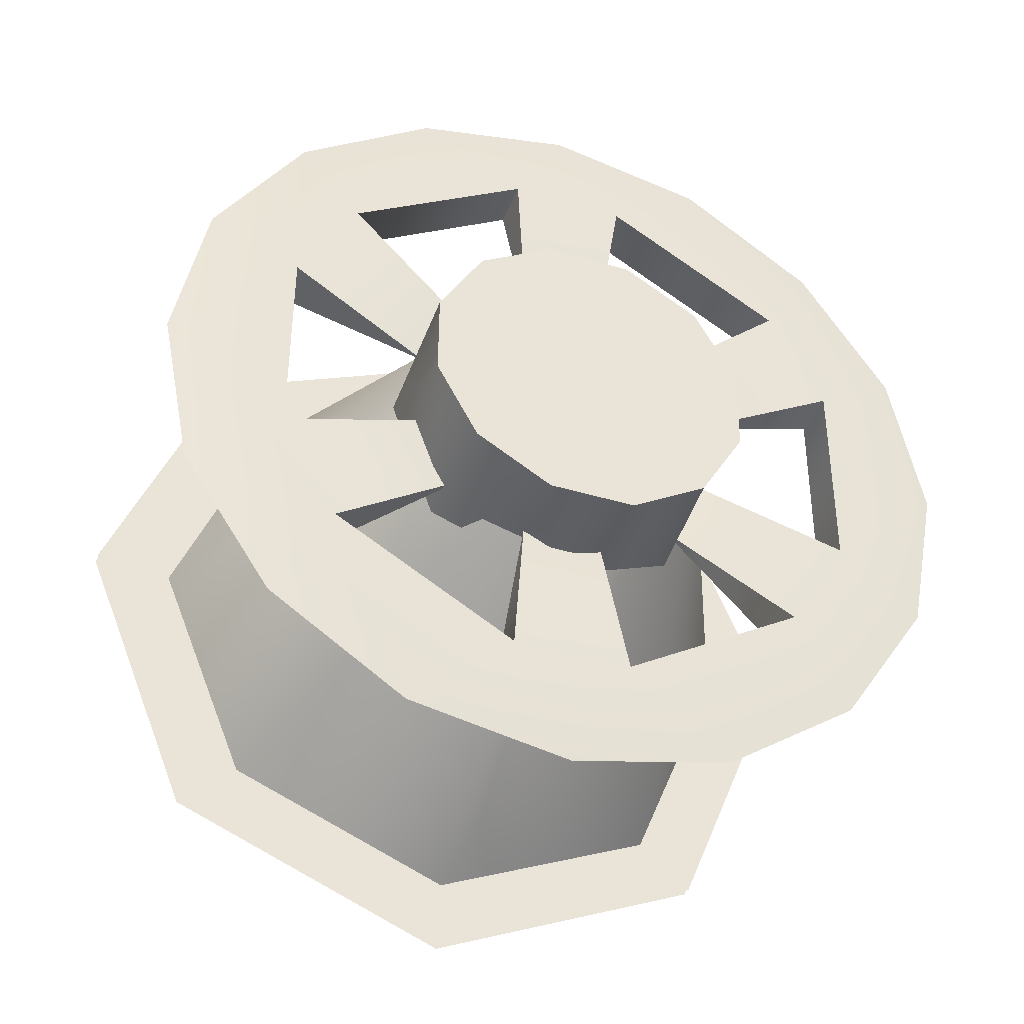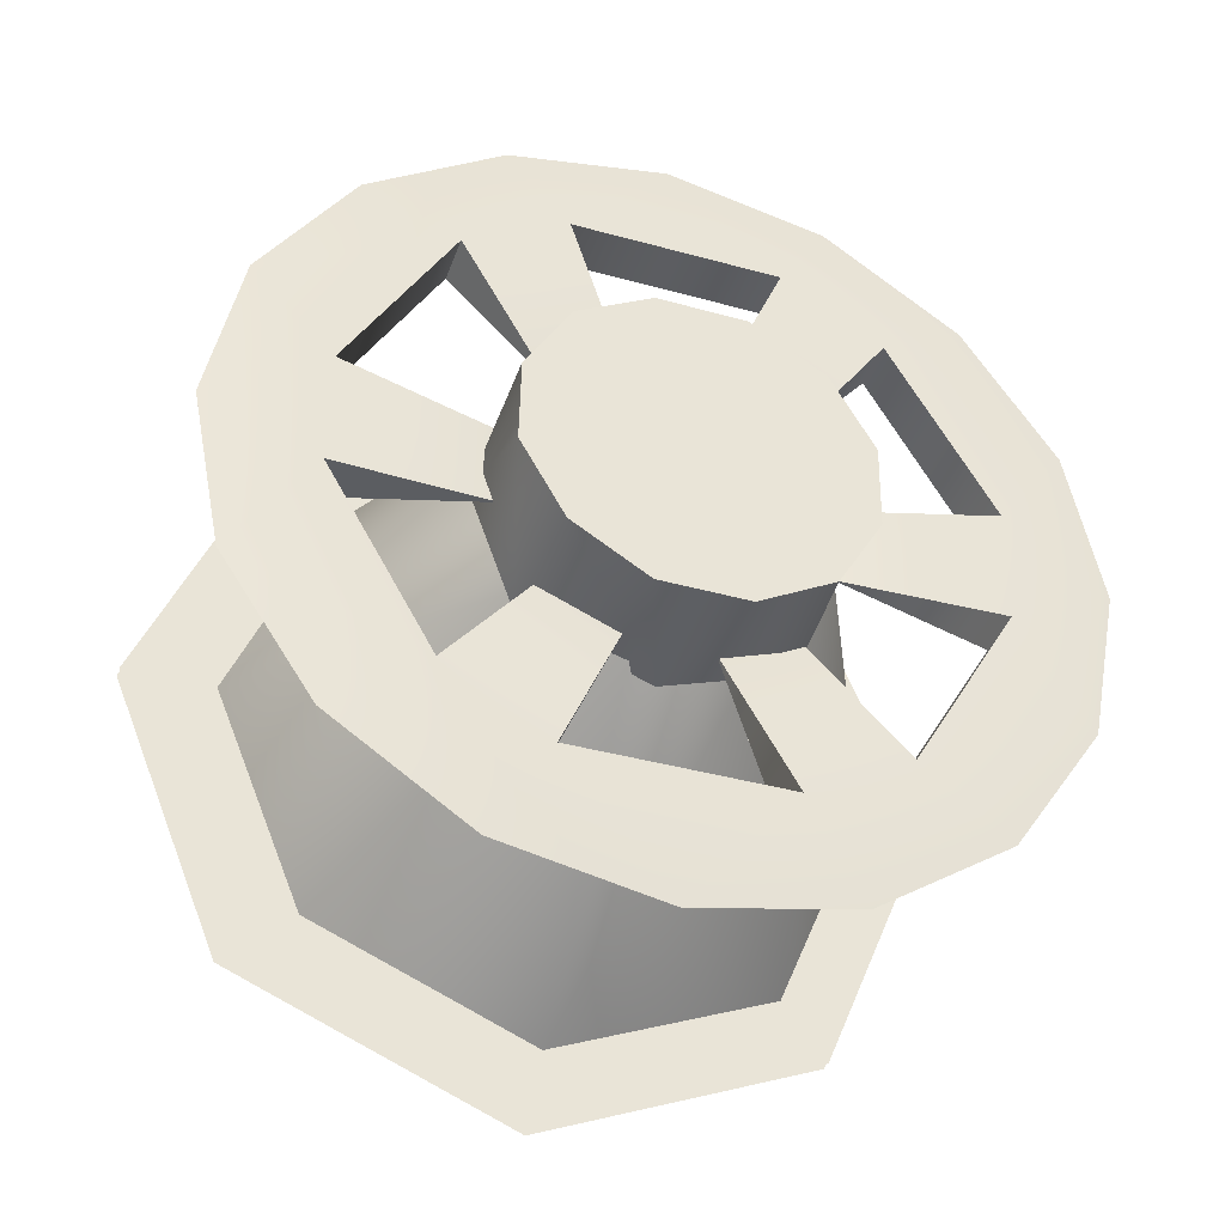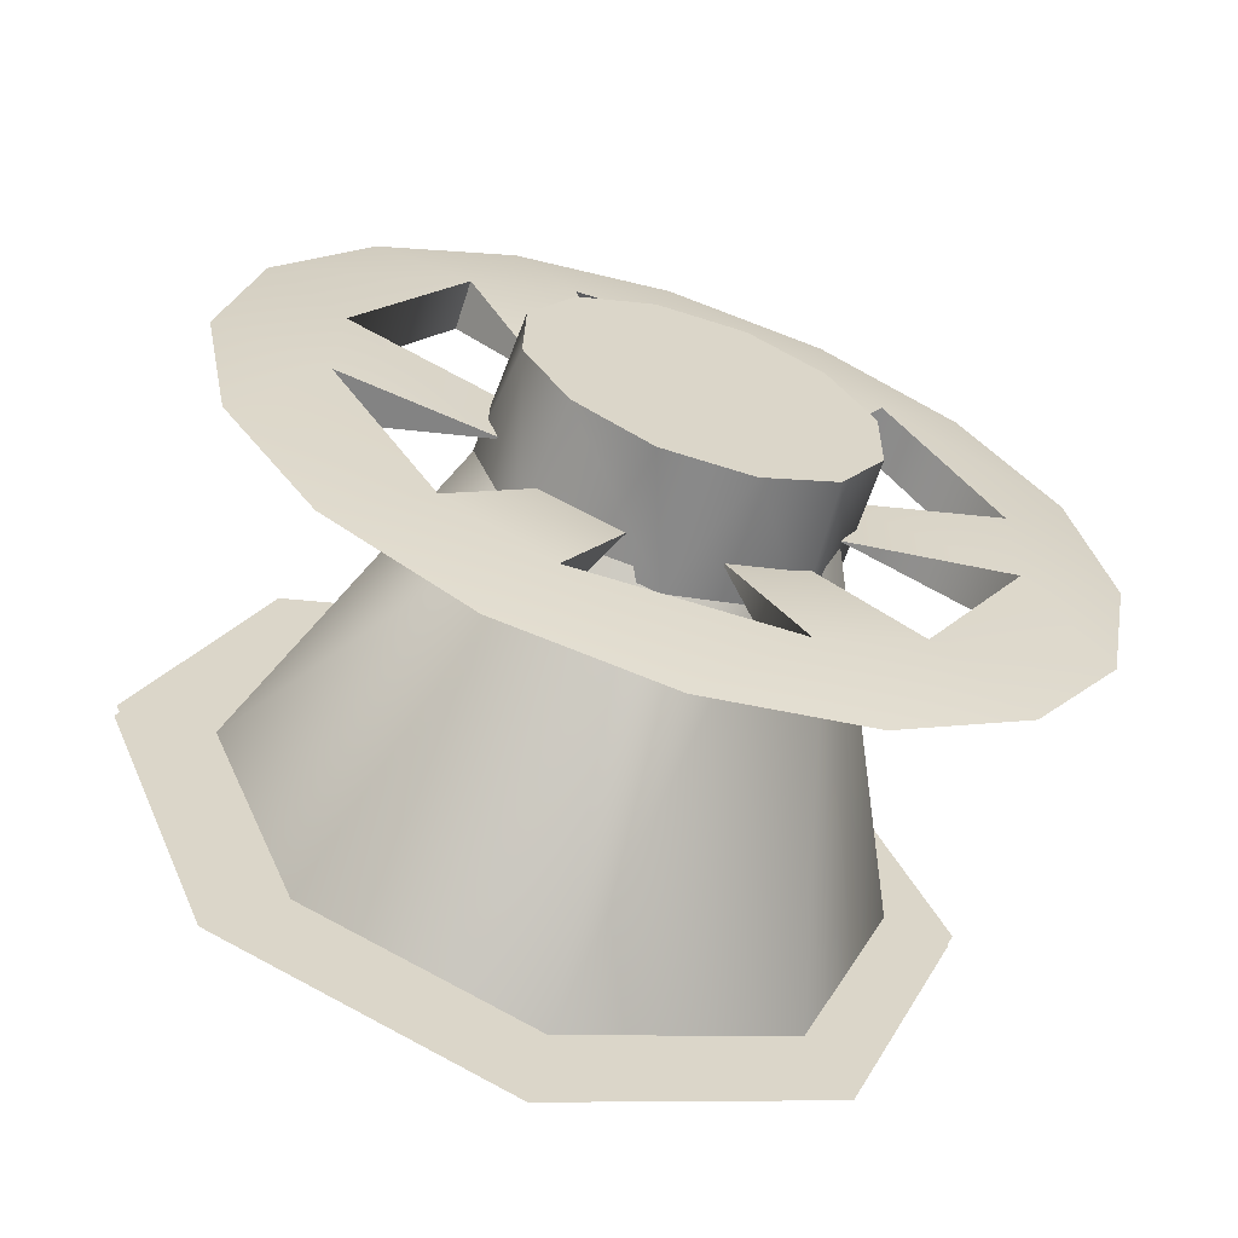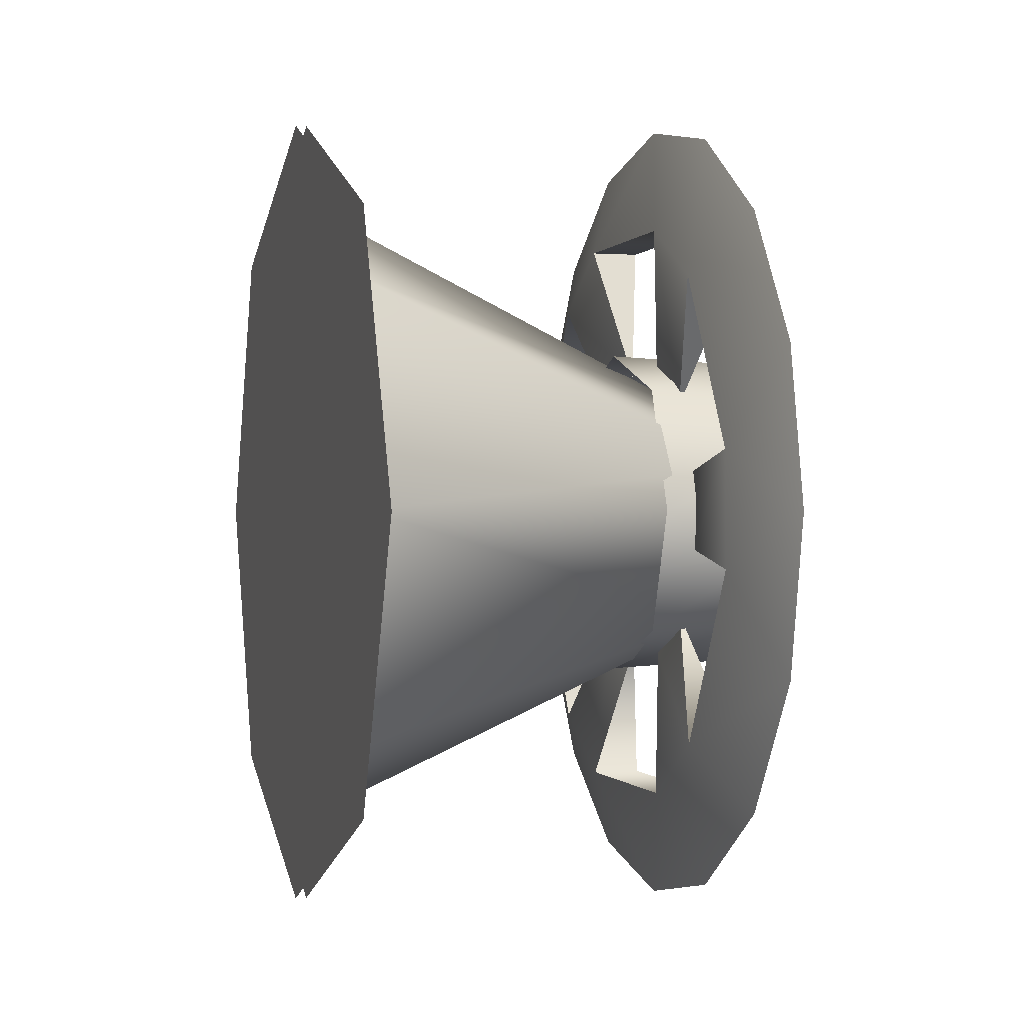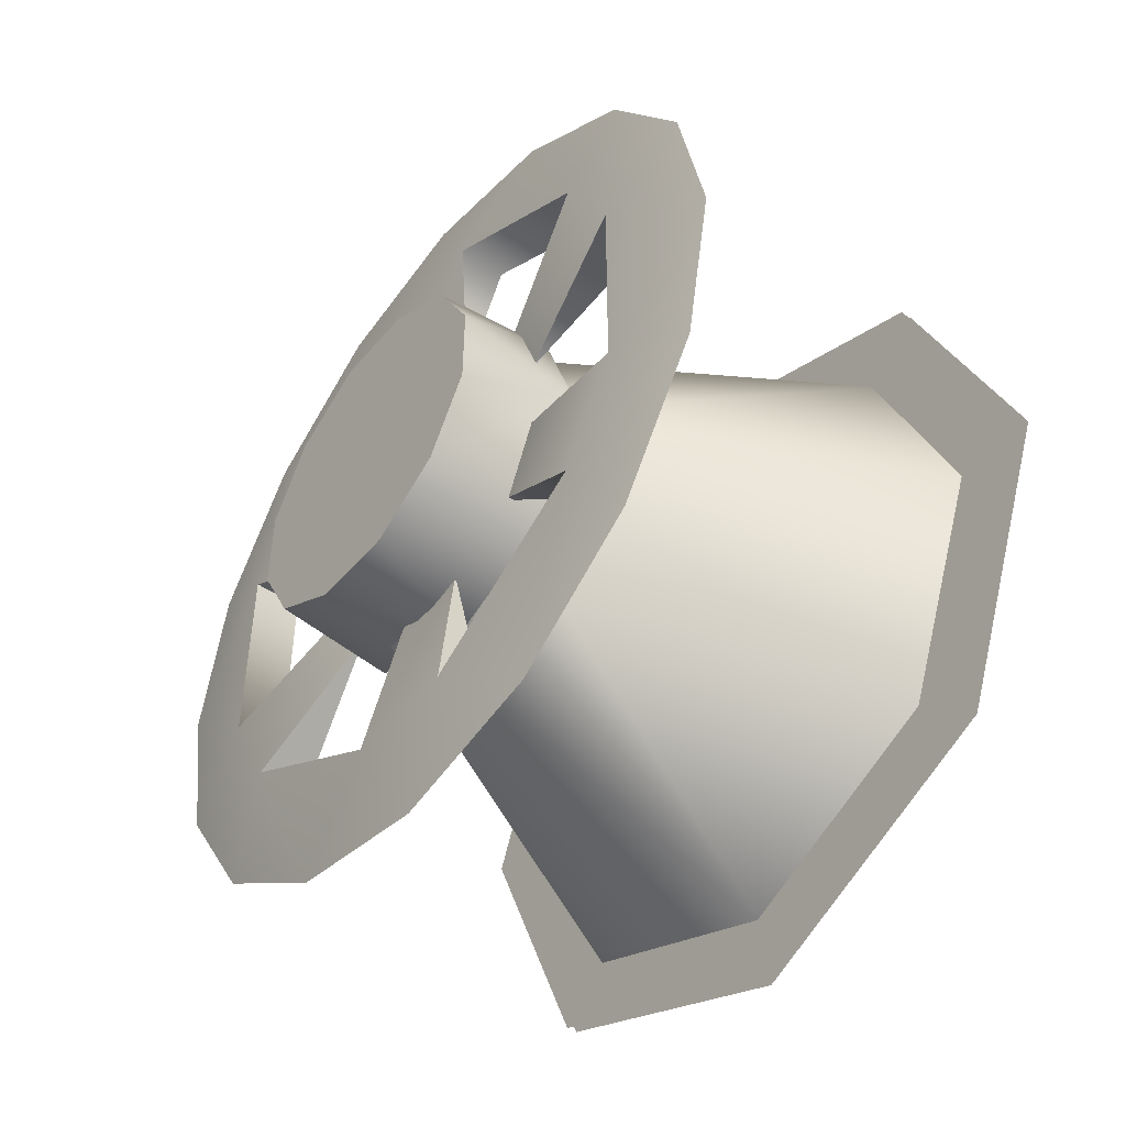
<metadata>
{"format":"obj","ext":"obj","renderer":"f3d","projection":"perspective","resolution":1024,"background":"white","views":[{"elev":-39.1,"azim":70.4,"up":"+Z"},{"elev":-39.3,"azim":71.2,"up":"+Y"},{"elev":-62.6,"azim":72.0,"up":"+Y"},{"elev":-0.1,"azim":-15.8,"up":"+Y"},{"elev":-47.5,"azim":142.6,"up":"+Z"}]}
</metadata>
<code>
v 1.549 2.706 0.7639
v 1.144 2.748 0.564
v 1.549 2.85 0.8185
v 1.144 2.748 0.564
v 1.144 2.955 0.6494
v 1.549 2.85 0.8185
v 1.549 2.85 0.8185
v 1.144 2.955 0.6494
v 1.144 3.041 0.8557
v 1.549 2.791 0.9663
v 1.549 2.85 0.8185
v 1.144 2.955 1.062
v 1.549 2.85 0.8185
v 1.144 3.041 0.8557
v 1.144 2.955 1.062
v 1.549 2.791 0.9663
v 1.144 2.955 1.062
v 1.144 2.748 1.147
v 1.144 2.542 0.6494
v 1.144 2.748 0.564
v 1.549 2.706 0.7639
v 1.549 2.647 0.9023
v 1.144 2.456 0.8557
v 1.549 2.706 0.7639
v 1.144 2.456 0.8557
v 1.144 2.542 0.6494
v 1.549 2.706 0.7639
v 1.144 2.542 1.062
v 1.144 2.456 0.8557
v 1.549 2.647 0.9023
v 1.549 2.791 0.9663
v 1.144 2.748 1.147
v 1.549 2.647 0.9023
v 1.144 2.748 1.147
v 1.144 2.542 1.062
v 1.549 2.647 0.9023
v 1.506 3.011 0.772
v 1.506 3.011 0.9557
v 1.462 3.011 0.772
v 1.462 3.011 0.9557
v 1.506 3.011 0.772
v 1.462 3.011 0.772
v 1.484 2.882 0.8282
v 1.484 2.882 0.9006
v 1.506 2.961 1.047
v 1.506 2.802 1.139
v 1.462 2.961 1.047
v 1.462 2.802 1.139
v 1.506 2.961 1.047
v 1.462 2.961 1.047
v 1.484 2.848 0.9632
v 1.484 2.785 0.9997
v 1.506 2.698 1.141
v 1.506 2.539 1.049
v 1.462 2.698 1.141
v 1.462 2.539 1.049
v 1.506 2.698 1.141
v 1.462 2.698 1.141
v 1.484 2.714 1.001
v 1.484 2.651 0.9653
v 1.506 2.485 0.96
v 1.506 2.485 0.7766
v 1.462 2.485 0.9603
v 1.462 2.485 0.7766
v 1.506 2.485 0.96
v 1.462 2.485 0.9603
v 1.484 2.614 0.904
v 1.506 2.485 0.7766
v 1.484 2.614 0.8317
v 1.506 2.535 0.6857
v 1.506 2.694 0.5934
v 1.462 2.535 0.6857
v 1.462 2.694 0.5934
v 1.506 2.535 0.6857
v 1.462 2.535 0.6857
v 1.484 2.648 0.7691
v 1.484 2.711 0.7326
v 1.506 2.798 0.5915
v 1.506 2.957 0.6829
v 1.462 2.798 0.5915
v 1.462 2.957 0.6829
v 1.506 2.798 0.5915
v 1.462 2.798 0.5915
v 1.484 2.782 0.7312
v 1.484 2.845 0.7669
v 1.462 2.798 0.5915
v 1.462 2.694 0.5934
v 1.484 2.782 0.7312
v 1.462 2.694 0.5934
v 1.484 2.711 0.7326
v 1.484 2.782 0.7312
v 1.506 2.798 0.5915
v 1.484 2.782 0.7312
v 1.506 2.694 0.5934
v 1.484 2.782 0.7312
v 1.484 2.711 0.7326
v 1.506 2.694 0.5934
v 1.462 3.011 0.772
v 1.462 2.957 0.6829
v 1.484 2.882 0.8282
v 1.462 2.957 0.6829
v 1.484 2.845 0.7669
v 1.484 2.882 0.8282
v 1.506 3.011 0.772
v 1.484 2.882 0.8282
v 1.506 2.957 0.6829
v 1.484 2.882 0.8282
v 1.484 2.845 0.7669
v 1.506 2.957 0.6829
v 1.484 2.785 0.9997
v 1.484 2.714 1.001
v 1.462 2.802 1.139
v 1.484 2.714 1.001
v 1.462 2.698 1.141
v 1.462 2.802 1.139
v 1.484 2.785 0.9997
v 1.506 2.802 1.139
v 1.484 2.714 1.001
v 1.506 2.802 1.139
v 1.506 2.698 1.141
v 1.484 2.714 1.001
v 1.484 2.651 0.9653
v 1.484 2.614 0.904
v 1.462 2.539 1.049
v 1.484 2.614 0.904
v 1.462 2.485 0.9603
v 1.462 2.539 1.049
v 1.506 2.485 0.96
v 1.484 2.614 0.904
v 1.506 2.539 1.049
v 1.484 2.614 0.904
v 1.484 2.651 0.9653
v 1.506 2.539 1.049
v 1.484 2.614 0.8317
v 1.484 2.648 0.7691
v 1.462 2.485 0.7766
v 1.484 2.648 0.7691
v 1.462 2.535 0.6857
v 1.462 2.485 0.7766
v 1.484 2.614 0.8317
v 1.506 2.485 0.7766
v 1.484 2.648 0.7691
v 1.506 2.485 0.7766
v 1.506 2.535 0.6857
v 1.484 2.648 0.7691
v 1.484 2.882 0.9006
v 1.484 2.848 0.9632
v 1.462 3.011 0.9557
v 1.484 2.848 0.9632
v 1.462 2.961 1.047
v 1.462 3.011 0.9557
v 1.484 2.882 0.9006
v 1.506 3.011 0.9557
v 1.484 2.848 0.9632
v 1.506 3.011 0.9557
v 1.506 2.961 1.047
v 1.484 2.848 0.9632
v 1.493 2.486 1.128
v 1.493 2.606 1.209
v 1.462 2.539 1.049
v 1.493 2.606 1.209
v 1.462 2.698 1.141
v 1.462 2.539 1.049
v 1.559 2.854 0.9697
v 1.559 2.788 1.009
v 1.559 2.644 0.9719
v 1.559 2.788 1.009
v 1.559 2.712 1.01
v 1.559 2.644 0.9719
v 1.559 2.605 0.9066
v 1.559 2.891 0.9029
v 1.559 2.644 0.9719
v 1.559 2.891 0.9029
v 1.559 2.854 0.9697
v 1.559 2.644 0.9719
v 1.559 2.891 0.8257
v 1.559 2.891 0.9029
v 1.559 2.605 0.8294
v 1.559 2.605 0.9066
v 1.452 2.9 0.8642
v 1.559 2.891 0.9029
v 1.559 2.891 0.8257
v 1.452 2.858 0.7538
v 1.452 2.9 0.8642
v 1.559 2.851 0.7603
v 1.452 2.9 0.8642
v 1.559 2.891 0.8257
v 1.559 2.851 0.7603
v 1.452 2.746 0.7142
v 1.452 2.858 0.7538
v 1.559 2.784 0.7222
v 1.452 2.858 0.7538
v 1.559 2.851 0.7603
v 1.559 2.784 0.7222
v 1.452 2.746 0.7142
v 1.559 2.784 0.7222
v 1.559 2.708 0.7236
v 1.452 2.635 0.7563
v 1.452 2.746 0.7142
v 1.559 2.642 0.7626
v 1.452 2.746 0.7142
v 1.559 2.708 0.7236
v 1.559 2.642 0.7626
v 1.452 2.596 0.8681
v 1.452 2.635 0.7563
v 1.559 2.605 0.8294
v 1.452 2.635 0.7563
v 1.559 2.642 0.7626
v 1.559 2.605 0.8294
v 1.452 2.596 0.8681
v 1.559 2.605 0.8294
v 1.559 2.605 0.9066
v 1.452 2.638 0.9784
v 1.452 2.596 0.8681
v 1.559 2.644 0.9719
v 1.452 2.596 0.8681
v 1.559 2.605 0.9066
v 1.559 2.644 0.9719
v 1.452 2.75 1.018
v 1.452 2.638 0.9784
v 1.559 2.712 1.01
v 1.452 2.638 0.9784
v 1.559 2.644 0.9719
v 1.559 2.712 1.01
v 1.452 2.75 1.018
v 1.559 2.712 1.01
v 1.559 2.788 1.009
v 1.452 2.861 0.976
v 1.452 2.75 1.018
v 1.559 2.854 0.9697
v 1.452 2.75 1.018
v 1.559 2.788 1.009
v 1.559 2.854 0.9697
v 1.452 2.9 0.8642
v 1.452 2.861 0.976
v 1.559 2.891 0.9029
v 1.452 2.861 0.976
v 1.559 2.854 0.9697
v 1.559 2.891 0.9029
v 1.559 2.891 0.8257
v 1.559 2.605 0.8294
v 1.559 2.851 0.7603
v 1.559 2.605 0.8294
v 1.559 2.642 0.7626
v 1.559 2.851 0.7603
v 1.559 2.784 0.7222
v 1.559 2.851 0.7603
v 1.559 2.708 0.7236
v 1.559 2.851 0.7603
v 1.559 2.642 0.7626
v 1.559 2.708 0.7236
v 1.493 2.377 0.8661
v 1.506 2.485 0.7766
v 1.506 2.485 0.96
v 1.493 2.377 0.8661
v 1.506 2.485 0.96
v 1.493 2.405 1.008
v 1.506 2.539 1.049
v 1.493 2.606 1.209
v 1.493 2.486 1.128
v 1.493 2.606 1.209
v 1.506 2.698 1.141
v 1.493 2.748 1.237
v 1.493 2.748 1.237
v 1.506 2.698 1.141
v 1.506 2.802 1.139
v 1.493 2.89 1.209
v 1.506 2.961 1.047
v 1.493 3.01 1.128
v 1.493 3.01 1.128
v 1.506 2.961 1.047
v 1.493 3.09 1.008
v 1.493 3.09 1.008
v 1.506 3.011 0.9557
v 1.493 3.119 0.8661
v 1.493 3.119 0.8661
v 1.506 3.011 0.772
v 1.493 3.09 0.7243
v 1.506 2.957 0.6829
v 1.493 2.89 0.5236
v 1.493 3.01 0.604
v 1.493 2.89 0.5236
v 1.506 2.798 0.5915
v 1.493 2.748 0.4954
v 1.493 2.748 0.4954
v 1.506 2.798 0.5915
v 1.506 2.694 0.5934
v 1.493 2.606 0.5236
v 1.506 2.535 0.6857
v 1.493 2.486 0.604
v 1.493 2.486 0.604
v 1.493 2.405 0.7243
v 1.493 2.405 1.008
v 1.493 2.486 1.128
v 1.462 2.539 1.049
v 1.493 2.405 1.008
v 1.462 2.539 1.049
v 1.462 2.485 0.9603
v 1.493 2.606 1.209
v 1.493 2.748 1.237
v 1.462 2.698 1.141
v 1.462 2.698 1.141
v 1.493 2.748 1.237
v 1.462 2.802 1.139
v 1.462 2.961 1.047
v 1.493 2.89 1.209
v 1.493 3.01 1.128
v 1.462 2.961 1.047
v 1.493 3.09 1.008
v 1.462 3.011 0.9557
v 1.462 3.011 0.9557
v 1.493 3.09 1.008
v 1.493 3.119 0.8661
v 1.462 3.011 0.772
v 1.493 3.119 0.8661
v 1.493 3.09 0.7243
v 1.493 3.09 0.7243
v 1.493 3.01 0.604
v 1.462 2.957 0.6829
v 1.493 2.89 0.5236
v 1.462 2.957 0.6829
v 1.493 3.01 0.604
v 1.493 2.89 0.5236
v 1.493 2.748 0.4954
v 1.462 2.798 0.5915
v 1.462 2.798 0.5915
v 1.493 2.748 0.4954
v 1.462 2.694 0.5934
v 1.462 2.535 0.6857
v 1.493 2.606 0.5236
v 1.493 2.486 0.604
v 1.462 2.485 0.7766
v 1.493 2.405 0.7243
v 1.493 2.377 0.8661
v 1.462 2.485 0.9603
v 1.462 2.485 0.7766
v 1.493 2.377 0.8661
v 1.506 2.802 1.139
v 1.493 2.89 1.209
v 1.493 2.748 1.237
v 1.493 2.89 1.209
v 1.506 2.802 1.139
v 1.506 2.961 1.047
v 1.493 3.119 0.8661
v 1.506 3.011 0.9557
v 1.506 3.011 0.772
v 1.493 3.01 0.604
v 1.493 3.09 0.7243
v 1.506 2.957 0.6829
v 1.506 2.957 0.6829
v 1.506 2.798 0.5915
v 1.493 2.89 0.5236
v 1.506 2.694 0.5934
v 1.493 2.606 0.5236
v 1.493 2.748 0.4954
v 1.493 2.606 0.5236
v 1.506 2.694 0.5934
v 1.506 2.535 0.6857
v 1.493 2.377 0.8661
v 1.493 2.405 0.7243
v 1.506 2.485 0.7766
v 1.493 2.486 1.128
v 1.493 2.405 1.008
v 1.506 2.539 1.049
v 1.506 2.539 1.049
v 1.506 2.698 1.141
v 1.493 2.606 1.209
v 1.506 2.961 1.047
v 1.506 3.011 0.9557
v 1.493 3.09 1.008
v 1.506 2.535 0.6857
v 1.506 2.485 0.7766
v 1.493 2.405 0.7243
v 1.493 3.09 0.7243
v 1.506 3.011 0.772
v 1.506 2.957 0.6829
v 1.493 2.405 1.008
v 1.462 2.961 1.047
v 1.493 3.01 1.128
v 1.493 3.09 1.008
v 1.462 3.011 0.772
v 1.462 3.011 0.9557
v 1.493 3.119 0.8661
v 1.493 3.09 0.7243
v 1.462 2.957 0.6829
v 1.462 3.011 0.772
v 1.493 2.89 0.5236
v 1.462 2.798 0.5915
v 1.462 2.957 0.6829
v 1.493 2.748 0.4954
v 1.493 2.606 0.5236
v 1.462 2.694 0.5934
v 1.462 2.535 0.6857
v 1.462 2.694 0.5934
v 1.493 2.606 0.5236
v 1.493 2.405 0.7243
v 1.493 2.486 0.604
v 1.493 2.405 0.7243
v 1.462 2.535 0.6857
v 1.493 2.377 0.8661
v 1.493 2.405 1.008
v 1.462 2.485 0.9603
v 1.493 2.748 1.237
v 1.493 2.89 1.209
v 1.462 2.802 1.139
v 1.462 2.961 1.047
v 1.462 2.802 1.139
v 1.493 2.89 1.209
v 1.138 3.004 0.6103
v 1.138 2.748 0.5043
v 1.138 3.004 1.122
v 1.138 2.748 1.228
v 1.148 2.748 1.228
v 1.148 2.492 1.122
v 1.148 2.748 0.5043
v 1.148 2.492 1.122
v 1.148 2.492 0.6103
v 1.148 2.748 0.5043
v 1.138 2.748 1.228
v 1.138 2.748 0.5043
v 1.138 2.492 1.122
v 1.138 2.748 0.5043
v 1.138 2.492 0.6103
v 1.138 2.492 1.122
v 1.148 2.748 1.228
v 1.148 2.748 0.5043
v 1.148 3.004 1.122
v 1.148 2.748 0.5043
v 1.148 3.004 0.6103
v 1.148 3.004 1.122
v 1.138 3.004 1.122
v 1.138 3.11 0.8661
v 1.138 3.004 0.6103
v 1.138 2.492 0.6103
v 1.138 2.386 0.8661
v 1.138 2.492 1.122
v 1.148 2.492 1.122
v 1.148 2.386 0.8661
v 1.148 2.492 0.6103
v 1.148 3.004 0.6103
v 1.148 3.11 0.8661
v 1.148 3.004 1.122
v 1.506 3.011 0.9557
v 1.462 3.011 0.9557
v 1.506 2.802 1.139
v 1.462 2.802 1.139
v 1.506 2.539 1.049
v 1.462 2.539 1.049
v 1.462 2.485 0.7766
v 1.506 2.694 0.5934
v 1.462 2.694 0.5934
v 1.506 2.957 0.6829
v 1.462 2.957 0.6829
g group_63367960_140627861367632
f 1 2 3
f 4 5 6
f 7 8 9
f 10 11 12
f 13 14 15
f 16 17 18
f 19 20 21
f 22 23 24
f 25 26 27
f 28 29 30
f 31 32 33
f 34 35 36
f 37 38 39
f 38 40 39
f 41 42 43
f 443 44 444
f 45 46 47
f 46 48 47
f 49 50 51
f 445 52 446
f 53 54 55
f 54 56 55
f 57 58 59
f 447 60 448
f 61 62 63
f 62 64 63
f 65 66 67
f 68 69 449
f 70 71 72
f 71 73 72
f 74 75 76
f 450 77 451
f 78 79 80
f 79 81 80
f 82 83 84
f 452 85 453
f 86 87 88
f 89 90 91
f 92 93 94
f 95 96 97
f 98 99 100
f 101 102 103
f 104 105 106
f 107 108 109
f 110 111 112
f 113 114 115
f 116 117 118
f 119 120 121
f 122 123 124
f 125 126 127
f 128 129 130
f 131 132 133
f 134 135 136
f 137 138 139
f 140 141 142
f 143 144 145
f 146 147 148
f 149 150 151
f 152 153 154
f 155 156 157
f 158 159 160
f 161 162 163
f 164 165 166
f 167 168 169
f 170 171 172
f 173 174 175
f 176 177 178
f 177 179 178
f 180 181 182
f 183 184 185
f 186 187 188
f 189 190 191
f 192 193 194
f 195 196 197
f 198 199 200
f 201 202 203
f 204 205 206
f 207 208 209
f 210 211 212
f 213 214 215
f 216 217 218
f 219 220 221
f 222 223 224
f 225 226 227
f 228 229 230
f 231 232 233
f 234 235 236
f 237 238 239
f 240 241 242
f 243 244 245
f 246 247 248
f 249 250 251
f 252 253 254
f 255 256 257
f 258 259 260
f 261 262 263
f 264 265 266
f 267 268 269
f 270 271 272
f 273 274 275
f 276 277 278
f 279 280 281
f 282 283 284
f 285 286 287
f 288 289 290
f 291 289 292
f 293 294 295
f 296 297 298
f 299 300 301
f 302 303 304
f 305 306 307
f 308 309 310
f 311 312 313
f 314 315 316
f 317 318 319
f 320 321 322
f 323 324 325
f 326 327 328
f 329 330 331
f 332 333 334
f 335 336 337
f 338 339 340
f 341 342 343
f 344 345 346
f 347 348 349
f 350 351 352
f 353 354 355
f 356 357 358
f 359 360 361
f 362 363 364
f 365 366 367
f 368 369 370
f 371 372 373
f 374 375 376
f 377 128 130
f 378 379 380
f 381 382 383
f 384 385 386
f 387 388 389
f 390 391 392
f 393 394 395
f 396 139 138
f 397 398 399
f 400 401 402
f 403 404 405
f 406 407 408
f 409 410 411
f 410 412 411
f 413 414 415
f 416 417 418
f 419 420 421
f 422 423 424
f 425 426 427
f 428 429 430
f 431 432 433
f 434 435 436
f 437 438 439
f 440 441 442

</code>
